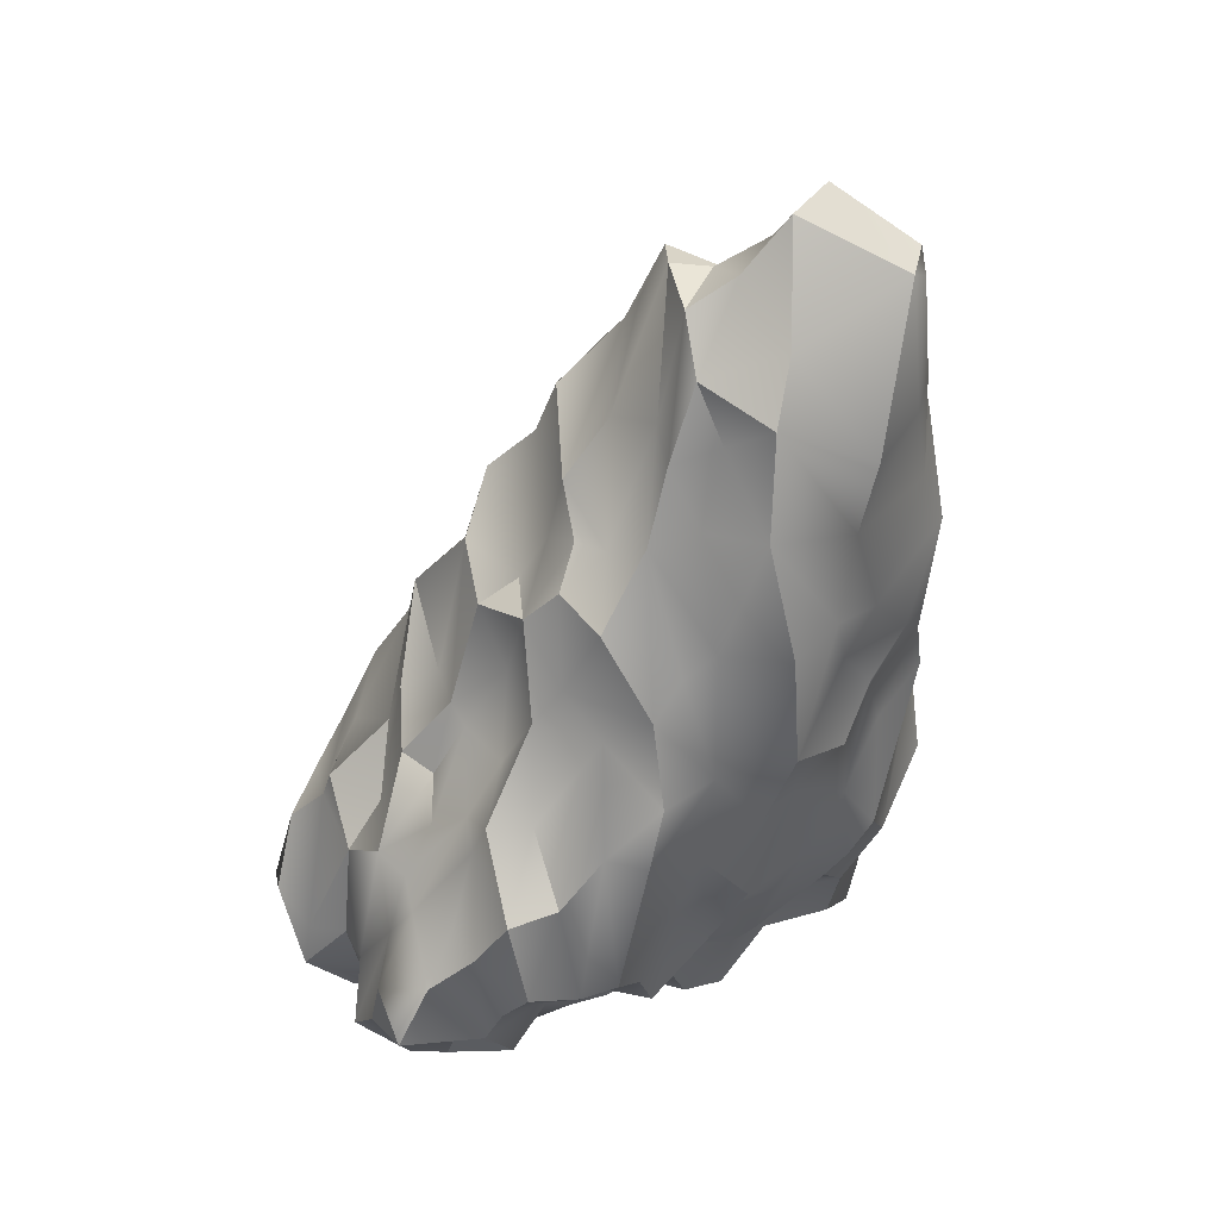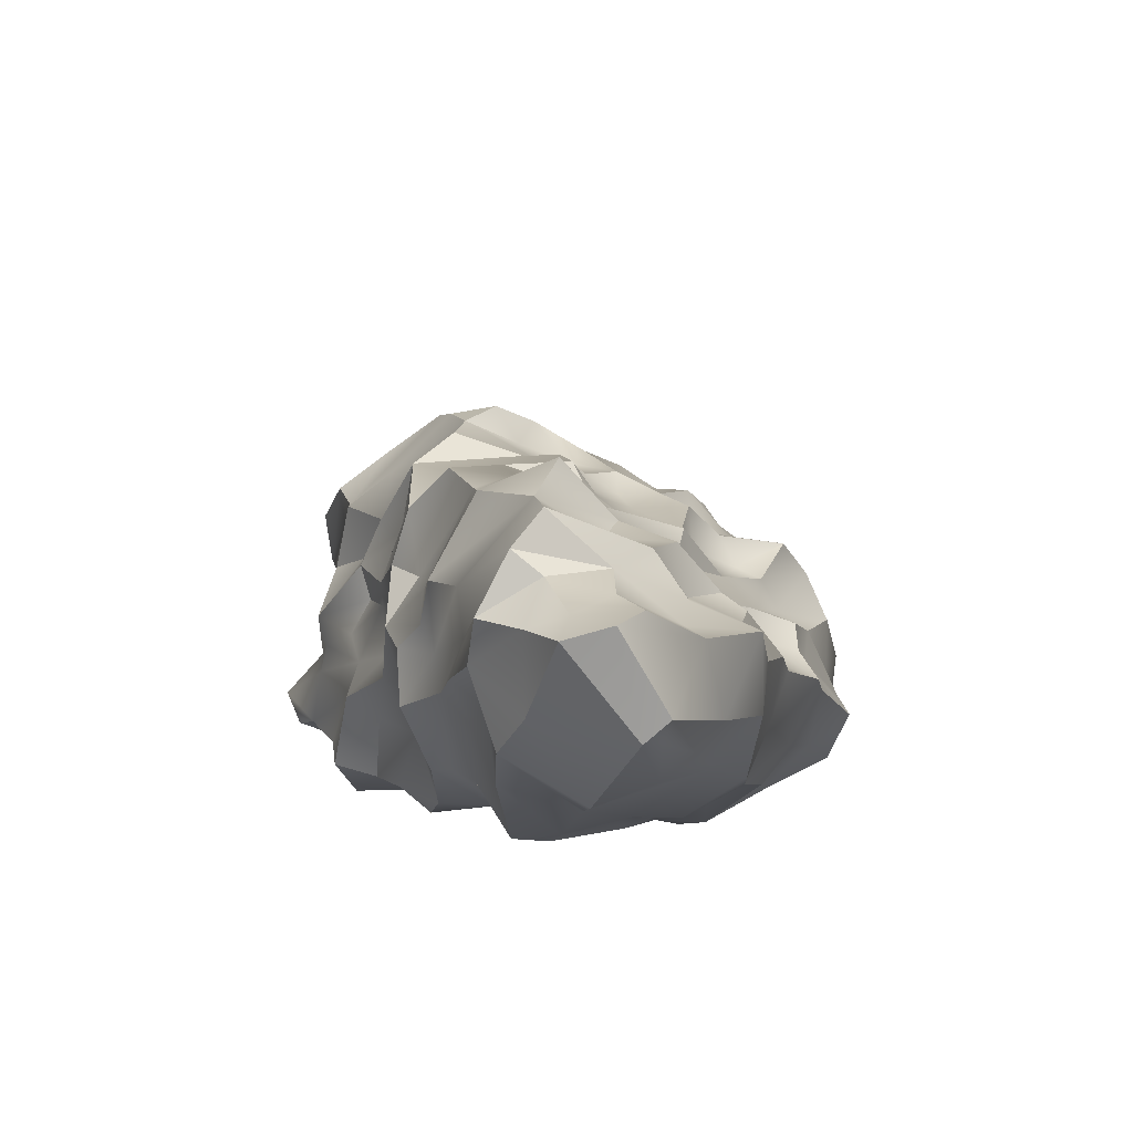
<metadata>
{"format":"obj","ext":"obj","renderer":"f3d","projection":"perspective","resolution":1024,"background":"white","views":[{"elev":25.1,"azim":23.1,"up":"+Y"},{"elev":68.5,"azim":63.0,"up":"+Y"}]}
</metadata>
<code>
o rock.010
v 0.3098 0.08369 0.3658
v 0.4243 0.8458 0.3868
v -0.1227 0.7892 0.1615
v -0.2806 0.5857 0.16
v 0.2538 -0.5155 -0.2189
v -0.7245 -0.1364 0.005369
v -0.7214 -0.2062 0.1609
v -0.3005 -0.6063 0.4945
v 0.2181 -0.1009 -0.5327
v -0.333 -0.2607 -0.4195
v -0.02326 -0.597 0.1975
v 0.4987 0.07276 -0.3155
v -0.5762 -0.647 0.1481
v 0.2628 0.3229 0.4305
v 0.4221 1.254 0.1274
v 0.4435 0.8675 -0.1987
v 0.5636 0.726 -0.1467
v 0.4659 0.724 -0.2125
v 0.4181 0.5271 -0.293
v 0.4179 0.3972 -0.3192
v 0.4301 0.263 -0.4028
v 0.1342 1.084 0.2069
v -0.1627 0.6827 0.0663
v -0.2732 0.4891 0.03479
v -0.3457 0.4076 0.1397
v -0.498 0.2474 0.05759
v 0.2413 0.04866 0.4689
v 0.2174 -0.0848 0.4843
v 0.05074 -0.1816 0.5537
v 0.3261 -0.348 0.04257
v 0.4259 0.1418 -0.4279
v 0.4575 -0.06694 -0.5089
v -0.5623 0.1353 0.002211
v -0.5302 -0.5901 0.3316
v 0.05599 -0.7238 -0.432
v 0.01977 -0.7893 -0.5857
v -0.01543 -0.5617 -0.7074
v -0.1209 -0.7342 -0.1837
v -0.3682 -0.7339 0.1164
v 0.2155 0.2333 0.4648
v 0.01035 0.2554 0.4412
v -0.1471 0.2333 0.3623
v -0.4703 0.01567 0.2783
v 0.2883 0.2488 -0.335
v 0.07136 0.2544 -0.2861
v -0.01299 0.3174 -0.2925
v -0.08923 0.2411 -0.2185
v -0.3579 -0.5764 -0.5229
v -0.4357 -0.6785 -0.4306
v -0.6917 -0.4522 -0.129
v -0.2787 -0.6181 -0.5547
v -0.4871 -0.7284 0.009929
v 0.3225 -0.6329 -0.3654
v 0.2033 -0.6489 -0.2627
v 0.1488 -0.6614 -0.3184
v -0.5179 -0.6937 0.2336
v 0.3166 0.02418 -0.4571
v 0.03619 -0.2599 -0.6457
v -0.2326 -0.6199 -0.6156
v 0.1028 0.1621 0.4504
v 0.1362 -0.06067 0.5224
v -0.1558 -0.1078 0.5252
v -0.46 -0.4667 0.468
v -0.1018 -0.6003 0.2908
v 0.1326 -0.7649 -0.1737
v -0.6441 0.02427 0.006916
v -0.5917 0.07308 -0.0921
v -0.5684 -0.05803 -0.183
v -0.5318 -0.2317 -0.2401
v -0.4741 -0.3733 -0.3917
v 0.6083 1.108 0.1665
v 0.5308 0.4376 0.2984
v 0.5882 0.7667 0.261
v 0.6084 0.8687 0.03939
v 0.4976 0.2883 0.1472
v 0.5586 0.4153 0.1429
v 0.5906 0.3315 0.03331
v 0.3867 0.9444 -0.04929
v 0.2492 0.4996 -0.2235
v 0.3159 0.8556 -0.1018
v -0.09359 0.8367 -0.01641
v -0.006657 0.9184 0.08471
v 0.04005 0.7006 -0.08691
v -0.09303 0.5054 -0.09719
v 0.0968 0.8042 -0.01851
v -0.07844 0.486 -0.1229
v 0.05394 0.5746 -0.1125
v 0.2388 1.016 0.03393
v 0.1967 0.8993 -0.08059
v 0.4557 1.037 -0.05417
v 0.2063 0.3867 -0.2703
v 0.0618 0.3994 -0.2312
v -0.3376 0.2402 -0.1391
v 0.2133 1.076 0.172
v 0.2153 1.037 0.3257
v -0.06895 0.5305 0.3268
v 0.1088 0.4096 0.4778
v 0.2569 0.9144 0.3659
v 0.2115 0.7481 0.3917
v 0.000599 0.4603 0.43
v 0.1653 0.8067 0.3335
v 0.05103 0.7898 0.2934
v -0.03748 0.6564 0.3247
v -0.08033 0.3882 0.4247
v 0.1738 0.5762 0.4009
v 0.1128 -0.4424 0.3944
v 0.2519 -0.3904 0.07016
v 0.1519 -0.4272 0.1919
v 0.07219 -0.6027 0.04368
v 0.1036 -0.6017 0.1842
v -0.08872 -0.478 0.5369
v 0.3959 -0.04681 0.1278
v 0.4966 0.07794 0.1165
v 0.472 -0.08738 0.02156
v 0.2957 -0.4338 -0.1501
v 0.4674 -0.3415 -0.2929
v 0.3904 -0.3853 -0.1167
v 0.5045 0.04385 -0.08992
v 0.3627 -0.07441 0.2257
v 0.3657 -0.5125 -0.3206
v 0.3187 -0.6954 -0.5279
v 0.362 -0.4903 -0.5127
v 0.4981 -0.1971 -0.4399
v 0.2746 -0.3054 -0.5754
v 0.2986 -0.556 -0.6031
v 0.03392 -0.3798 -0.6611
v 0.2209 -0.4285 -0.6489
v 0.1658 -0.2747 -0.6352
v 0.163 0.06642 -0.4112
v 0.1365 -0.1005 -0.4938
v 0.0661 -0.03944 -0.4808
v -0.01702 -0.1245 -0.5971
v -0.1347 -0.2424 -0.5152
v 0.009698 -0.05051 -0.4436
v -0.3046 -0.4325 -0.5481
v -0.262 -0.5087 -0.5741
v -0.1635 -0.1481 -0.4187
v -0.4318 -0.08184 -0.2182
v -0.2611 0.03887 -0.257
v -0.3316 -0.001787 -0.2908
v -0.2438 -0.04098 -0.3694
v -0.4633 -0.1168 -0.2698
v -0.07734 -0.03599 -0.4454
v 0.2641 0.1758 -0.4432
v -0.03245 0.08487 -0.3402
v -0.0878 -0.3024 -0.5674
v -0.327 0.07913 -0.205
v -0.4362 -0.2498 -0.362
v -0.6319 -0.262 -0.2234
v -0.6292 -0.4373 -0.2184
v -0.517 -0.5428 -0.3473
v -0.7089 -0.2574 0.3054
v -0.6952 -0.5685 0.1009
v -0.7235 -0.4176 0.3565
v -0.4603 -0.1435 0.3462
v -0.3163 -0.2043 0.5187
v -0.5117 -0.2472 0.4047
v -0.0307 -0.03409 0.4969
v -0.1151 -0.03338 0.5429
v -0.189 -0.05542 0.4783
v -0.3905 0.001424 0.3729
v -0.3098 -0.02607 0.3869
v -0.6233 -0.1834 0.3089
v -0.6013 -0.05076 0.1898
v -0.431 0.1097 0.2923
v -0.2372 0.09769 0.3801
v -0.02838 -0.1986 0.6306
v -0.1181 -0.3121 0.6055
v -0.3201 -0.404 0.6477
v -0.1872 -0.2726 0.5598
v 0.001346 -0.3803 0.6019
v -0.483 -0.5953 0.3912
v -0.3861 -0.5503 0.5615
v -0.143 -0.564 0.5128
v -0.2326 -0.5962 0.4283
v -0.3244 -0.7612 0.337
v -0.09206 -0.7703 -0.02477
v -0.2363 -0.6926 0.2279
v -0.1995 -0.7023 0.00243
v -0.1687 -0.7001 0.2318
v 0.06492 -0.7695 -0.1129
v -0.02692 -0.6751 -0.006143
v -0.1328 -0.7354 0.0941
v 0.2263 -0.6338 -0.4083
v -0.005873 -0.7012 -0.6977
v 0.1061 -0.7175 -0.4871
v -0.04795 -0.7914 -0.6099
v -0.5027 -0.6727 0.08715
v -0.5641 -0.7089 -0.04239
v -0.5944 -0.6905 0.2687
v -0.2844 -0.7508 0.04549
v -0.2798 -0.7353 -0.06089
v -0.2678 -0.784 -0.175
v -0.1016 -0.7973 -0.5424
v -0.2579 -0.7077 -0.3377
v -0.2054 -0.8288 -0.2039
v -0.07365 -0.7619 -0.2837
v 0.6191 1.096 0.1289
v 0.5484 0.6116 0.258
v 0.6178 0.8238 0.123
v 0.6165 0.518 -0.09703
v 0.5942 0.6321 -0.02704
v 0.426 0.9799 0.3224
v 0.5996 1.145 0.1
v 0.4547 0.1155 0.2893
v 0.477 0.386 0.3914
v 0.4198 0.6205 0.3929
v 0.5175 0.4423 -0.2131
v 0.5719 0.8563 -0.04546
v 0.3161 1.099 0.0696
v 0.3272 0.6498 -0.2448
v 0.268 0.653 -0.216
v 0.1561 0.5588 -0.2156
v 0.1579 0.7567 -0.1627
v 0.2766 0.7537 -0.1248
v -0.1722 0.3737 -0.1275
v 0.4001 1.191 0.05351
v 0.08783 1.088 0.1089
v 0.3571 0.3769 -0.2864
v 0.3706 0.7404 -0.2032
v -0.4184 0.1021 -0.1032
v -0.3825 0.2175 -0.06568
v -0.2953 0.3321 -0.04265
v -0.2624 0.3557 -0.134
v -0.1962 0.2535 -0.1671
v 0.2987 1.096 0.2607
v -0.2833 0.464 0.2657
v -0.1421 0.4205 0.3098
v 0.2773 0.6183 0.3818
v 0.07576 0.539 0.371
v 0.008323 0.5503 0.3718
v 0.3892 1.215 0.2299
v 0.3328 1.153 0.1769
v 0.06645 1 0.1836
v -0.4432 0.3105 0.187
v -0.2179 0.3626 0.3453
v -0.1762 0.6757 0.1478
v 0.3242 0.3761 0.4028
v 0.3093 0.7861 0.3543
v 0.159 -0.3345 0.3071
v -0.06044 -0.5074 0.4273
v -0.01263 -0.4799 0.3346
v 0.1189 -0.544 0.0304
v 0.1947 -0.4806 0.1001
v 0.2381 -0.2845 0.2341
v 0.1007 -0.5209 0.2478
v 0.05097 -0.4529 0.4513
v 0.2636 -0.1425 0.3151
v 0.3283 -0.2691 0.2056
v -0.1519 -0.6956 0.3584
v 0.1793 -0.6056 -0.1045
v 0.4631 -0.2802 -0.05498
v 0.5022 -0.2175 -0.1039
v 0.5108 0.1652 0.004547
v 0.3927 -0.2549 0.02231
v 0.53 0.2075 0.06262
v 0.2612 -0.5034 -0.02634
v 0.5146 0.1915 -0.2836
v 0.5585 0.133 -0.1998
v 0.5665 0.2453 -0.141
v 0.4256 -0.3022 -0.4785
v 0.3238 -0.628 -0.5895
v 0.4821 -0.04964 -0.3848
v 0.3841 -0.4228 -0.3947
v 0.3636 -0.2134 -0.5442
v 0.1734 -0.5433 -0.6215
v 0.0753 0.1426 -0.3564
v -0.2823 -0.2103 -0.4745
v -0.3305 -0.1541 -0.3446
v -0.1301 0.1094 -0.3789
v 0.3333 0.2007 -0.4114
v 0.2083 0.2439 -0.3578
v -0.06035 0.1885 -0.3197
v -0.4571 -0.4861 -0.4418
v -0.08438 -0.4326 -0.6585
v -0.4872 0.04617 -0.1019
v -0.2702 0.1687 -0.164
v -0.1806 0.1289 -0.2502
v -0.7039 -0.3503 -0.1271
v -0.591 -0.4738 -0.3097
v -0.6236 -0.1614 -0.1088
v -0.4396 -0.5685 -0.4589
v -0.7399 -0.4393 0.02022
v -0.7579 -0.3058 0.1297
v -0.796 -0.4593 0.2437
v -0.7632 -0.3478 0.02567
v -0.7707 -0.505 0.1046
v -0.5341 -0.4635 0.3953
v -0.6508 -0.583 0.3785
v -0.6317 -0.4815 0.3857
v -0.5973 -0.1245 0.3217
v -0.3822 -0.1659 0.5078
v -0.3529 -0.3442 0.5266
v -0.2812 -0.1069 0.4594
v -0.2772 0.1356 0.3633
v -0.3454 0.1563 0.2804
v -0.04595 0.182 0.4632
v -0.1356 0.05441 0.4198
v -0.2765 -0.5337 0.6478
v -0.2169 -0.3957 0.6219
v -0.4658 -0.6211 0.4944
v -0.2816 -0.2621 0.5568
v -0.3918 -0.6985 0.2149
v -0.3206 -0.7464 0.2189
v -0.4002 -0.7556 0.3732
v -0.2292 -0.7577 0.1125
v -0.007768 -0.7362 -0.2316
v -0.02947 -0.7348 -0.06989
v 0.2134 -0.7286 -0.5321
v 0.1097 -0.7042 -0.6272
v 0.2068 -0.6859 -0.5767
v -0.1181 -0.6636 -0.6175
v -0.6048 -0.6745 -0.03417
v -0.4213 -0.6902 -0.1864
v -0.4728 -0.7293 -0.3401
v -0.5376 -0.6423 -0.1856
v -0.4401 -0.6875 -0.05707
v -0.64 -0.5946 0.0181
v -0.4097 -0.7988 0.04381
v -0.1964 -0.7951 -0.5362
v -0.2005 -0.7686 -0.3348
v -0.1076 -0.726 -0.4175
v -0.4811 -0.725 0.2114
v -0.346 -0.7749 -0.1712
v -0.2852 -0.7084 -0.4411
v -0.3322 -0.7042 -0.2636
v 0.002068 -0.792 -0.3873
v -0.1517 -0.7644 -0.1096
f 203 73 71
f 76 199 72
f 73 2 199
f 209 202 17
f 73 203 2
f 74 200 202
f 204 198 74
f 203 71 232
f 204 90 15
f 208 260 258
f 217 78 210
f 211 215 220
f 80 89 88
f 87 92 86
f 214 85 89
f 15 90 217
f 209 90 204
f 90 78 217
f 219 211 19
f 25 222 235
f 232 233 226
f 228 237 4
f 229 99 105
f 239 98 99
f 102 234 82
f 101 102 230
f 105 101 230
f 99 98 95
f 42 236 295
f 25 4 24
f 14 238 105
f 238 229 105
f 61 247 106
f 241 111 174
f 64 11 242
f 244 243 251
f 257 244 251
f 242 247 241
f 1 28 248
f 29 171 247
f 64 241 250
f 174 111 168
f 115 257 5
f 117 115 120
f 119 205 1
f 248 119 1
f 249 112 119
f 123 116 264
f 115 117 257
f 257 255 30
f 258 260 259
f 258 259 12
f 77 254 260
f 123 261 32
f 53 122 264
f 265 122 125
f 263 32 31
f 184 53 54
f 264 261 123
f 262 122 121
f 265 9 57
f 125 127 124
f 128 127 126
f 126 266 310
f 124 127 128
f 125 124 265
f 126 310 37
f 134 145 267
f 221 147 138
f 140 142 138
f 273 278 47
f 137 141 143
f 57 271 31
f 9 144 57
f 130 129 9
f 274 148 10
f 138 68 276
f 138 142 68
f 69 70 280
f 283 50 318
f 68 69 149
f 6 286 7
f 316 280 315
f 284 152 7
f 284 285 152
f 286 285 284
f 289 287 153
f 289 285 287
f 154 285 289
f 287 285 286
f 6 163 66
f 66 163 164
f 153 287 283
f 34 289 56
f 293 156 292
f 298 159 297
f 294 156 160
f 296 161 295
f 295 161 162
f 163 291 164
f 158 159 167
f 170 168 62
f 168 167 62
f 302 300 170
f 173 293 301
f 175 299 8
f 169 302 293
f 62 302 170
f 168 171 167
f 301 293 63
f 174 168 300
f 8 299 173
f 39 191 306
f 303 304 176
f 250 180 64
f 56 323 34
f 64 183 182
f 36 309 186
f 311 266 125
f 55 186 184
f 55 35 186
f 35 36 186
f 184 309 53
f 311 262 309
f 37 310 185
f 317 316 314
f 13 313 188
f 318 313 13
f 153 318 13
f 313 189 188
f 325 48 51
f 49 151 282
f 324 192 319
f 326 193 324
f 325 321 195
f 307 38 197
f 197 196 321
f 38 196 197
f 322 194 327
f 195 196 193
f 317 319 52
f 312 320 59
f 65 307 327
f 327 36 35
f 204 71 198
f 207 206 72
f 199 200 73
f 199 202 200
f 201 17 202
f 202 209 74
f 73 200 71
f 71 200 198
f 71 204 15
f 14 1 238
f 238 205 206
f 76 75 77
f 77 75 256
f 229 238 207
f 207 238 206
f 72 199 207
f 207 199 2
f 20 208 258
f 21 20 258
f 201 18 17
f 19 201 208
f 208 201 260
f 77 201 76
f 201 202 76
f 233 217 210
f 88 94 210
f 210 78 88
f 211 219 79
f 212 211 79
f 212 213 214
f 87 213 92
f 80 16 220
f 220 215 80
f 211 212 215
f 24 84 216
f 84 23 81
f 23 84 24
f 83 82 85
f 82 83 81
f 81 87 86
f 78 80 88
f 89 80 215
f 84 86 47
f 86 92 46
f 81 83 87
f 215 214 89
f 15 217 233
f 233 210 94
f 22 88 218
f 218 85 82
f 219 21 44
f 79 219 44
f 272 45 91
f 213 91 92
f 79 44 91
f 92 45 46
f 201 19 18
f 220 18 19
f 220 19 211
f 19 20 219
f 17 18 16
f 209 16 90
f 17 16 209
f 235 222 26
f 25 223 222
f 25 24 223
f 3 23 237
f 3 81 23
f 82 81 3
f 221 222 93
f 277 93 224
f 224 24 216
f 226 94 95
f 94 22 95
f 226 98 203
f 226 203 232
f 101 22 102
f 4 227 228
f 237 103 3
f 96 231 103
f 239 2 98
f 2 203 98
f 230 97 105
f 82 103 102
f 100 230 231
f 231 104 100
f 96 104 231
f 103 231 230
f 99 95 101
f 22 101 95
f 26 43 235
f 235 296 227
f 165 296 235
f 25 235 227
f 227 296 295
f 227 295 236
f 227 4 25
f 4 237 23
f 14 40 1
f 105 40 14
f 207 2 239
f 97 40 105
f 236 42 104
f 240 28 106
f 248 240 245
f 106 247 242
f 64 242 241
f 11 246 242
f 107 249 244
f 244 249 245
f 243 110 109
f 110 108 246
f 11 110 246
f 109 110 11
f 245 240 108
f 242 246 106
f 61 29 247
f 247 171 241
f 249 248 245
f 174 250 241
f 241 171 111
f 54 5 251
f 5 257 251
f 107 257 30
f 107 30 249
f 182 109 11
f 205 119 112
f 112 255 114
f 113 114 254
f 120 116 117
f 259 260 118
f 259 118 253
f 255 117 252
f 255 252 114
f 252 117 253
f 12 253 116
f 113 254 256
f 114 118 254
f 252 253 114
f 114 253 118
f 112 249 255
f 113 256 75
f 257 117 255
f 260 254 118
f 77 256 254
f 123 263 116
f 53 121 122
f 264 122 261
f 261 122 265
f 12 263 31
f 32 261 265
f 309 121 53
f 53 264 120
f 125 122 262
f 265 124 9
f 126 127 266
f 128 130 9
f 59 275 312
f 275 126 37
f 128 126 58
f 312 275 37
f 129 131 267
f 131 58 132
f 131 132 134
f 134 132 143
f 134 143 145
f 131 134 267
f 136 135 268
f 133 136 268
f 146 136 133
f 137 133 268
f 138 276 221
f 140 147 139
f 147 140 138
f 142 140 269
f 141 140 139
f 139 278 141
f 10 269 268
f 148 269 10
f 269 141 268
f 273 145 270
f 273 270 278
f 143 141 270
f 271 57 144
f 21 271 44
f 271 144 44
f 130 128 58
f 272 144 129
f 46 273 47
f 135 282 10
f 136 51 135
f 282 274 10
f 274 70 148
f 146 275 59
f 126 275 132
f 126 132 58
f 276 33 221
f 147 277 139
f 278 277 225
f 139 277 278
f 147 93 277
f 67 276 68
f 68 281 67
f 142 148 69
f 281 149 279
f 286 279 50
f 279 149 150
f 149 280 150
f 151 280 70
f 316 150 280
f 316 50 150
f 279 150 50
f 279 66 281
f 149 281 68
f 69 148 70
f 286 6 279
f 286 50 283
f 48 49 282
f 151 315 280
f 48 282 135
f 274 151 70
f 7 152 163
f 318 153 283
f 288 289 34
f 290 154 289
f 290 152 154
f 289 153 190
f 155 165 43
f 161 296 165
f 104 297 41 100
f 63 293 292
f 288 63 157
f 290 288 157
f 163 290 157
f 158 60 297
f 298 166 160
f 160 166 294
f 62 159 160
f 163 157 291
f 291 157 155
f 156 294 292
f 292 161 155
f 294 162 292
f 152 290 163
f 166 295 162
f 166 42 295
f 288 172 63
f 156 293 302
f 27 40 60
f 60 41 297
f 60 40 41
f 42 166 298
f 60 158 29
f 302 160 156
f 170 300 168
f 293 173 169
f 175 174 299
f 302 169 300
f 299 300 169
f 27 60 61
f 61 60 29
f 29 158 167
f 171 168 111
f 63 172 301
f 288 34 172
f 175 8 176
f 250 176 178
f 303 39 304
f 39 306 304
f 304 306 178
f 177 182 183
f 64 180 183
f 179 177 183
f 180 306 183
f 183 306 179
f 305 303 176
f 180 250 178
f 173 305 8
f 305 172 323
f 34 323 172
f 305 323 303
f 191 192 179
f 301 172 305
f 305 173 301
f 65 181 307
f 181 109 308
f 308 109 182
f 11 64 182
f 184 186 309
f 309 36 310
f 311 309 310
f 185 187 312
f 311 310 266
f 187 185 36
f 36 185 310
f 309 262 121
f 37 185 312
f 194 312 187
f 262 311 125
f 189 52 188
f 317 52 189
f 48 325 49
f 326 324 49
f 49 315 151
f 56 190 13
f 289 190 56
f 318 50 313
f 313 50 189
f 189 50 316
f 319 192 191
f 326 195 193
f 325 51 320
f 325 320 321
f 320 322 321
f 327 307 197
f 322 327 197
f 321 196 195
f 56 13 188
f 188 52 319
f 323 188 319
f 59 320 51
f 194 187 36
f 55 65 327
f 328 179 193
f 327 194 36
f 202 199 76
f 74 209 204
f 200 74 198
f 15 232 71
f 15 233 232
f 72 205 75
f 72 75 76
f 20 19 208
f 77 260 201
f 213 212 79
f 80 78 16
f 214 215 212
f 83 214 213
f 85 214 83
f 87 83 213
f 86 84 81
f 89 218 88
f 85 218 89
f 218 234 22
f 88 22 94
f 20 21 219
f 91 44 272
f 92 91 45
f 213 79 91
f 90 16 78
f 221 33 26
f 221 26 222
f 24 4 23
f 93 222 223
f 224 223 24
f 225 277 224
f 225 224 216
f 224 93 223
f 46 47 86
f 47 225 216
f 47 216 84
f 226 233 94
f 102 22 234
f 228 227 236
f 103 237 96
f 96 237 228
f 99 229 239
f 230 100 97
f 102 103 230
f 234 218 82
f 26 33 43
f 235 43 165
f 82 3 103
f 239 229 207
f 100 41 97
f 97 41 40
f 104 42 297
f 96 228 104
f 228 236 104
f 244 245 108
f 110 243 244
f 108 110 244
f 246 240 106
f 108 240 246
f 28 1 27
f 106 28 61
f 240 248 28
f 249 119 248
f 174 175 250
f 251 65 54
f 257 107 244
f 251 181 65
f 12 116 263
f 205 112 113
f 113 112 114
f 120 115 5
f 12 259 253
f 253 117 116
f 205 238 1
f 255 249 30
f 113 75 205
f 120 54 53
f 54 120 5
f 120 264 116
f 258 12 21
f 32 263 123
f 31 21 12
f 54 55 184
f 127 125 266
f 31 32 57
f 124 128 9
f 32 265 57
f 131 129 130
f 131 130 58
f 133 132 146
f 143 132 133
f 137 143 133
f 268 135 10
f 141 137 268
f 270 141 278
f 148 142 269
f 141 269 140
f 270 145 143
f 271 21 31
f 129 144 9
f 272 44 144
f 272 129 267
f 45 272 267
f 46 45 267
f 46 267 145
f 273 46 145
f 136 59 51
f 136 146 59
f 146 132 275
f 276 67 33
f 33 67 66
f 147 221 93
f 47 278 225
f 69 68 142
f 280 149 69
f 274 282 151
f 66 67 281
f 279 6 66
f 135 51 48
f 7 286 284
f 154 152 285
f 163 6 7
f 164 33 66
f 283 287 286
f 289 288 290
f 291 43 164
f 155 43 291
f 155 161 165
f 292 157 63
f 155 157 292
f 159 158 297
f 160 159 298
f 294 166 162
f 302 62 160
f 292 162 161
f 164 43 33
f 298 297 42
f 62 167 159
f 300 299 174
f 169 173 299
f 27 1 40
f 28 27 61
f 171 29 167
f 176 250 175
f 308 182 177
f 328 177 179
f 306 180 178
f 328 38 308
f 304 178 176
f 176 8 305
f 65 55 54
f 307 181 308
f 38 307 308
f 314 316 315
f 315 49 324
f 315 324 314
f 189 316 317
f 49 195 326
f 49 325 195
f 13 190 153
f 39 323 319
f 319 317 324
f 191 39 319
f 193 192 324
f 322 320 194
f 196 38 328
f 321 322 197
f 328 193 196
f 323 56 188
f 324 317 314
f 39 303 323
f 194 320 312
f 35 55 327
f 192 193 179
f 72 206 205
f 18 220 16
f 99 101 105
f 98 226 95
f 109 181 251 243
f 177 328 308
f 306 191 179

</code>
